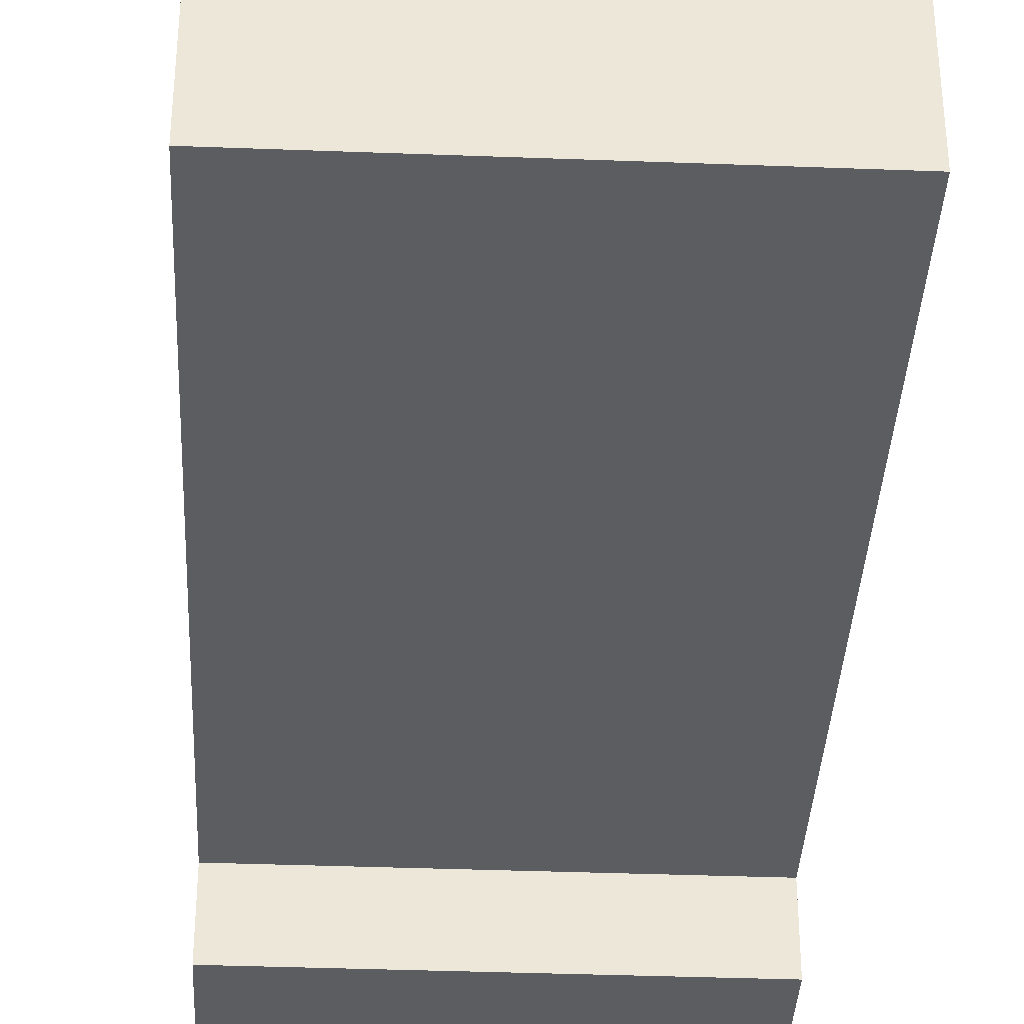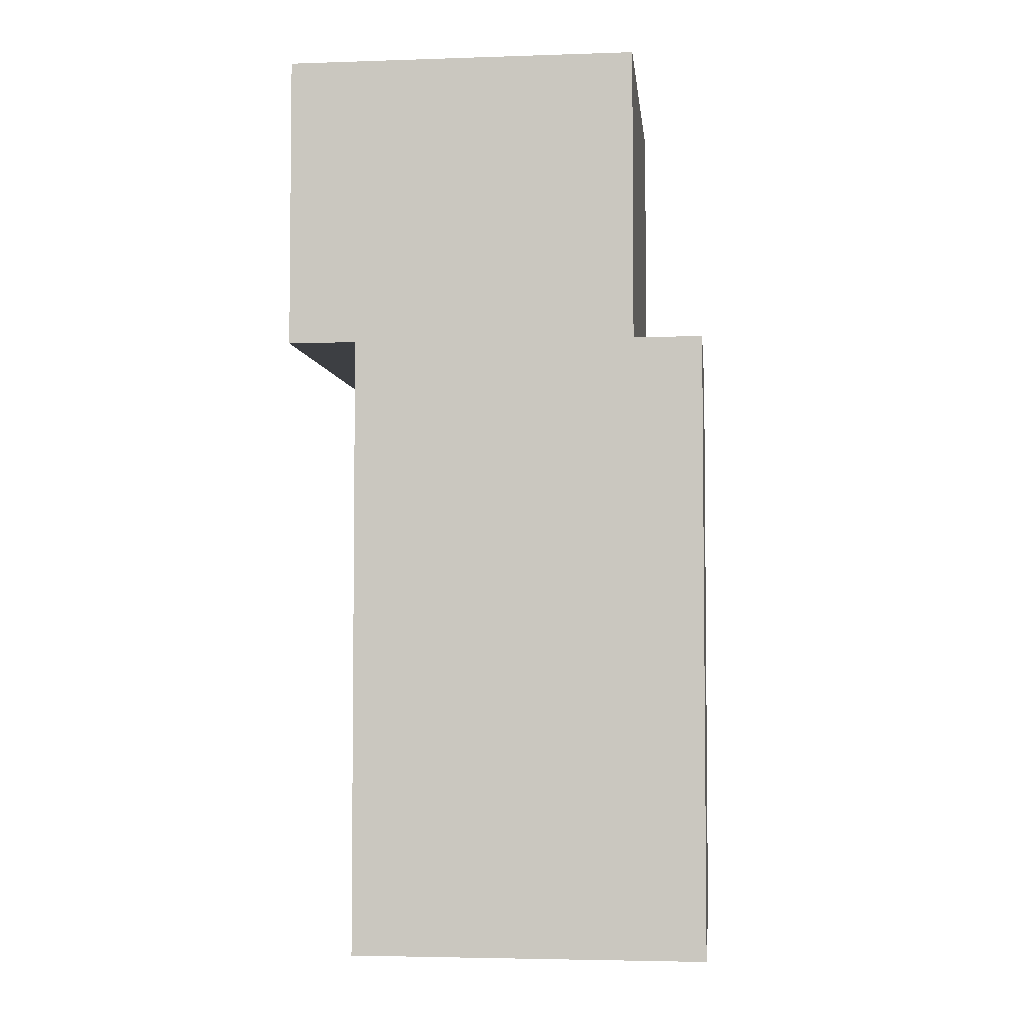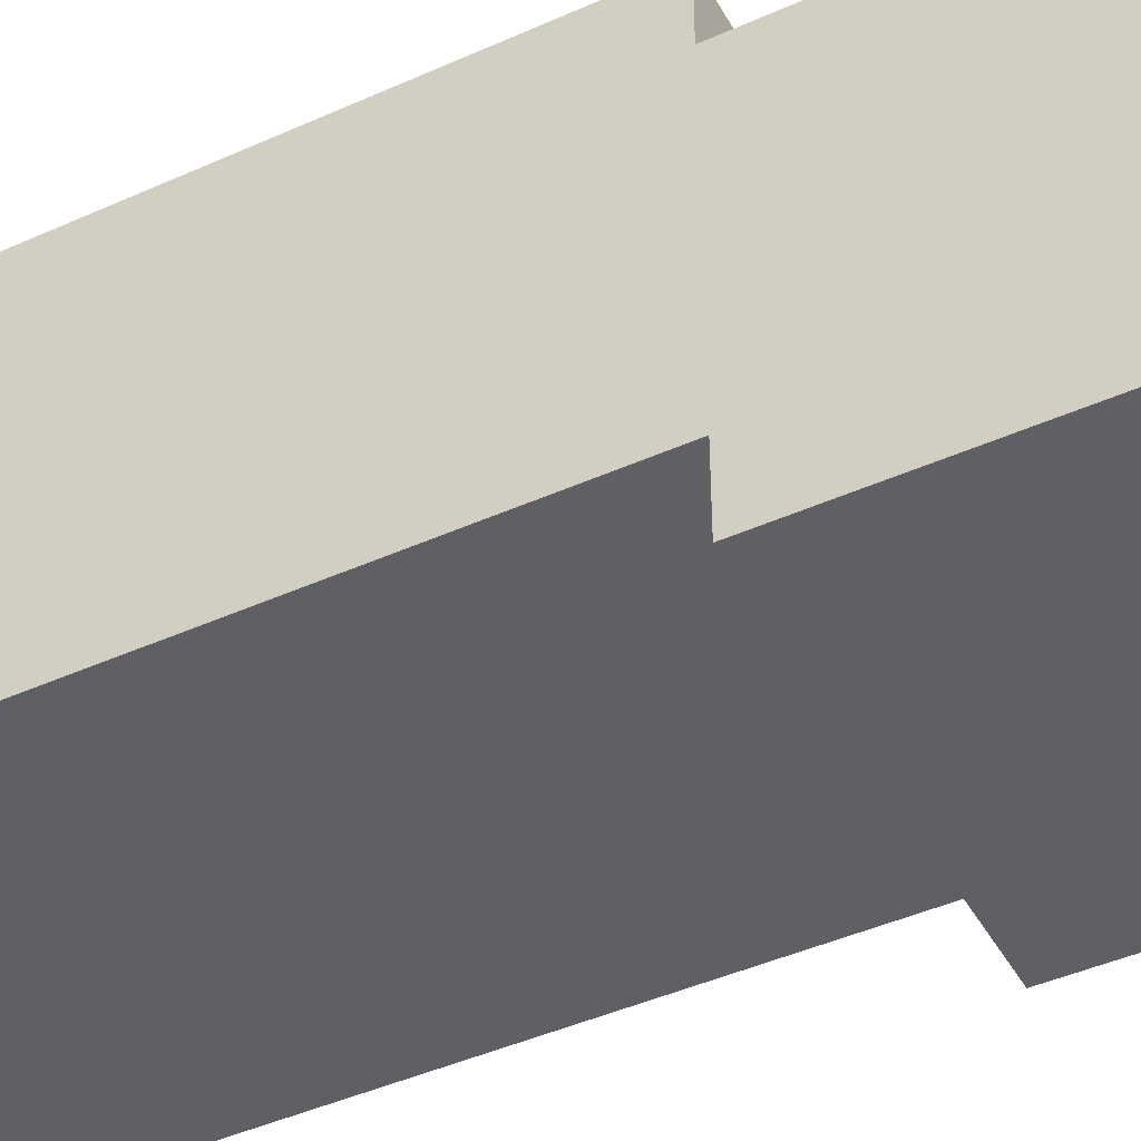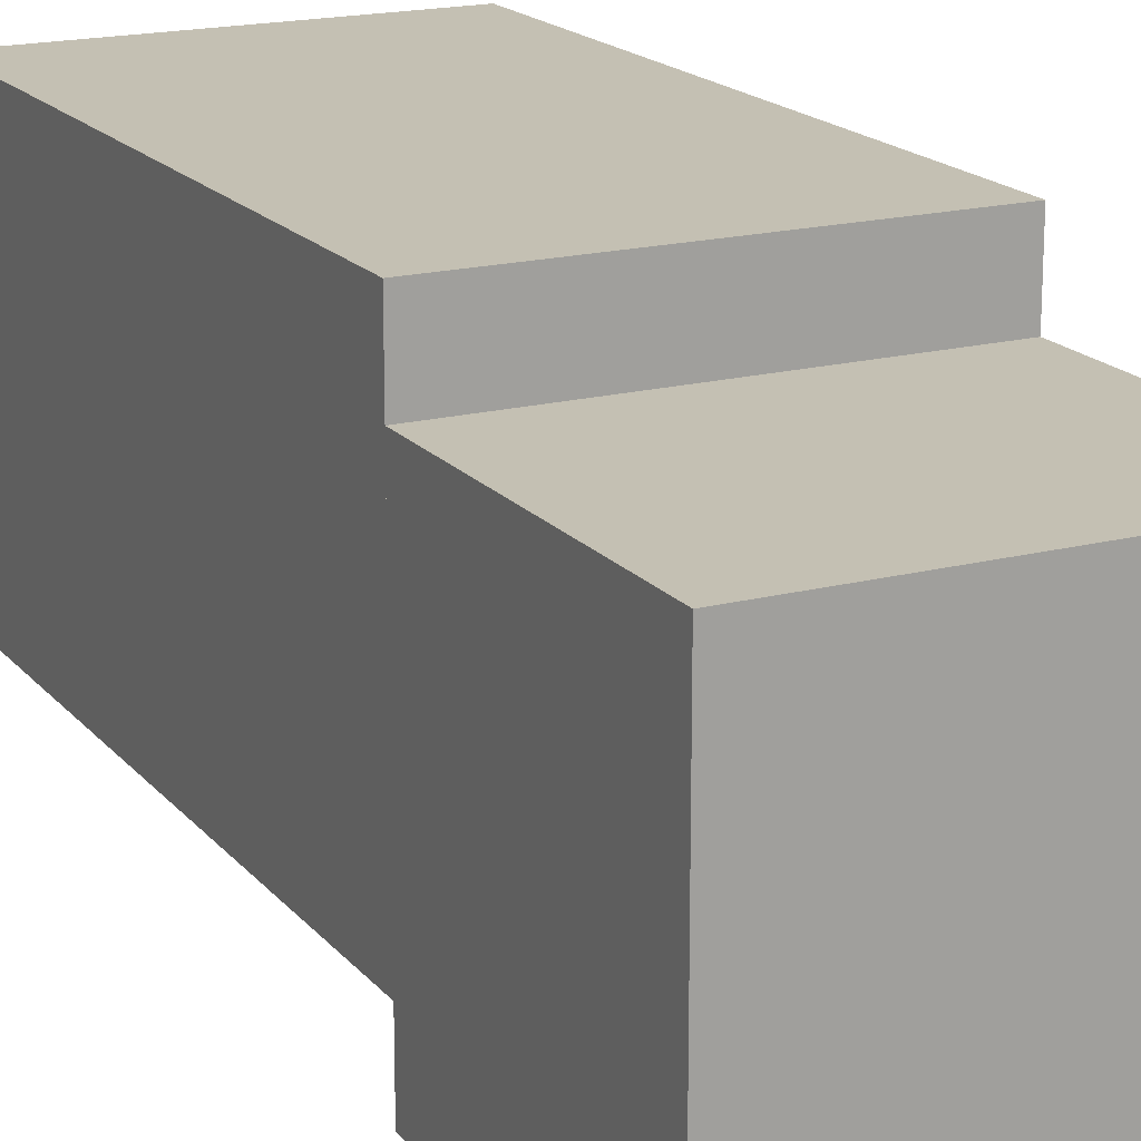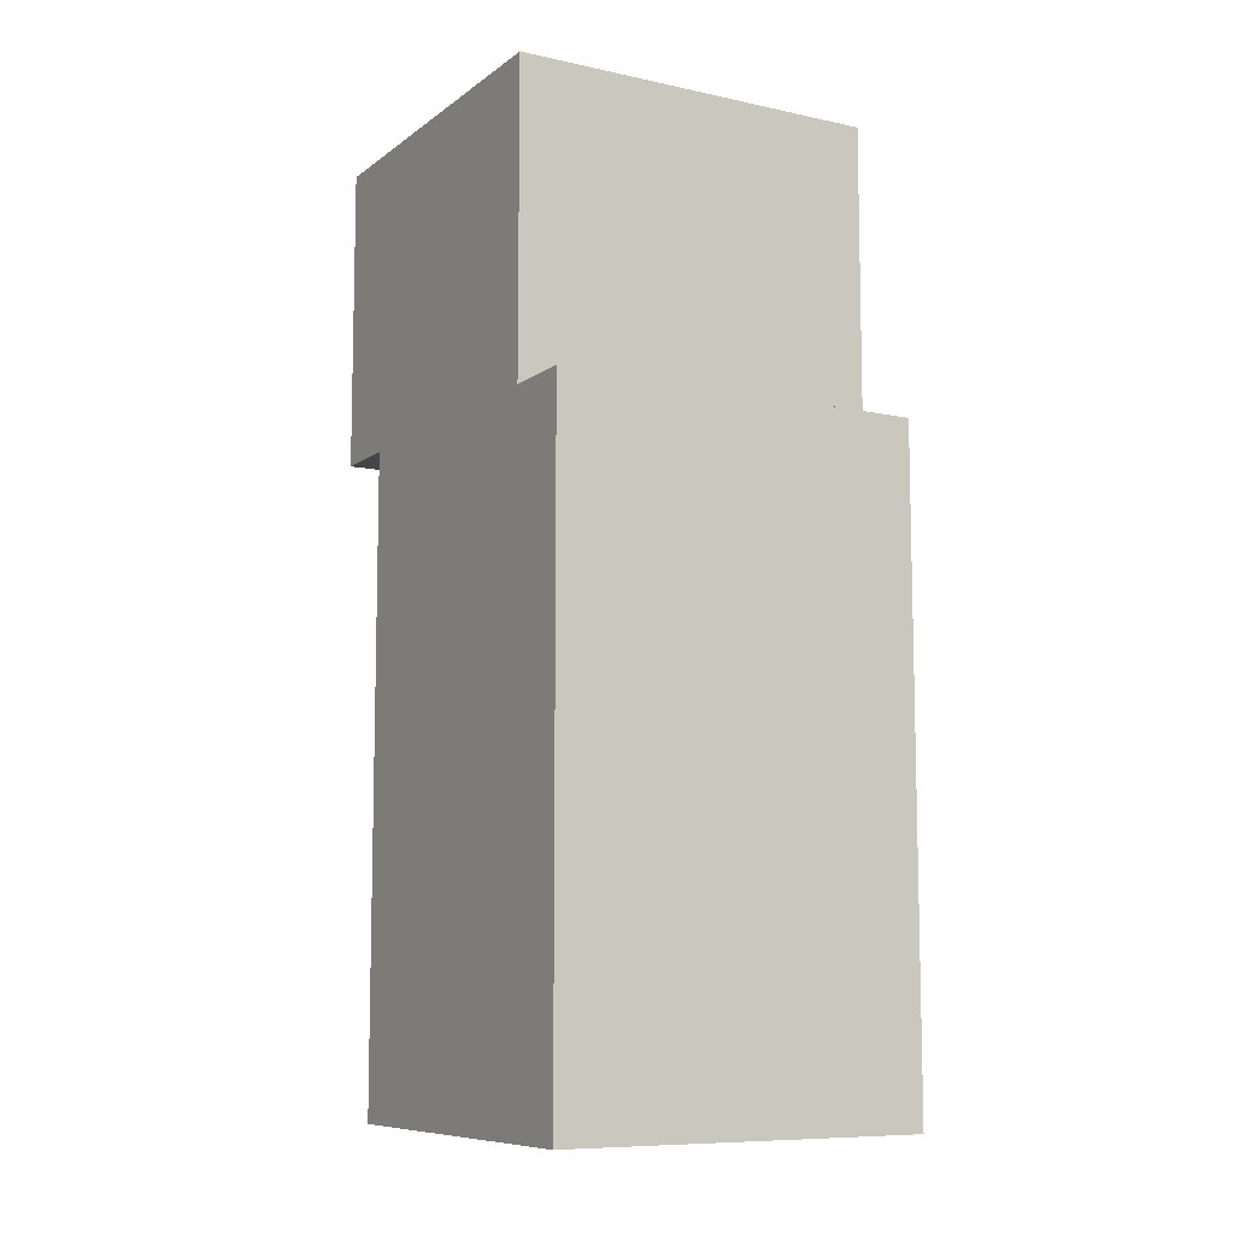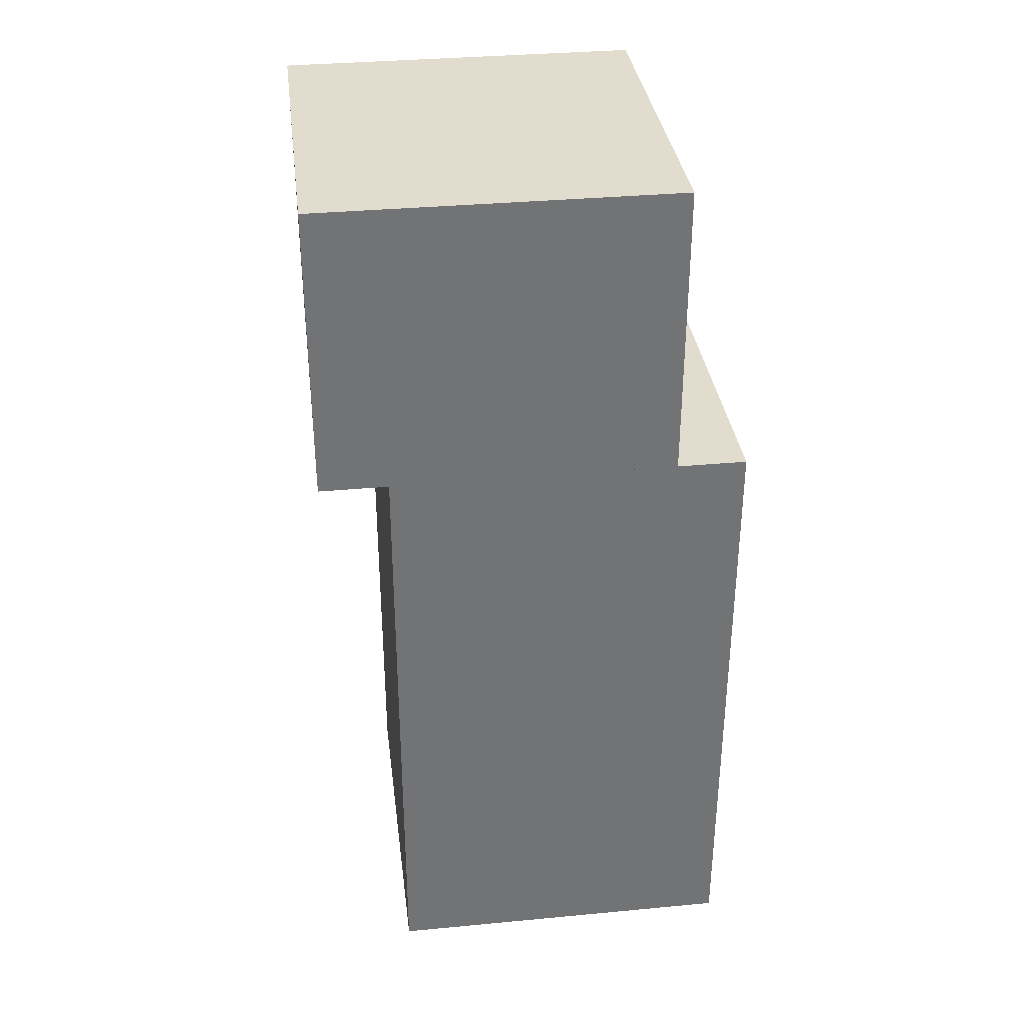
<metadata>
{"format":"obj","ext":"obj","renderer":"f3d","projection":"perspective","resolution":1024,"background":"white","views":[{"elev":-36.9,"azim":-2.8,"up":"+Z"},{"elev":-4.0,"azim":-83.8,"up":"+Y"},{"elev":-44.5,"azim":117.6,"up":"+Z"},{"elev":18.0,"azim":153.2,"up":"+Z"},{"elev":-9.1,"azim":-29.7,"up":"+Y"},{"elev":34.6,"azim":-97.2,"up":"+Y"}]}
</metadata>
<code>
o Cube.007_Cube.006
v -0.0406 0.05229 1.219
v -0.0406 0.1945 1.219
v -0.0406 0.05229 1.137
v -0.0406 0.1945 1.137
v 0.0406 0.05229 1.219
v 0.0406 0.1945 1.219
v 0.0406 0.05229 1.137
v 0.0406 0.1945 1.137
v -0.0406 0.1945 1.203
v -0.0406 0.1945 1.122
v 0.0406 0.1945 1.203
v 0.0406 0.1945 1.122
v -0.0406 0.2619 1.203
v -0.0406 0.2619 1.122
v 0.0406 0.2619 1.203
v 0.0406 0.2619 1.122
f 1 2 4 3
f 3 4 8 7
f 7 8 6 5
f 5 6 2 1
f 3 7 5 1
f 6 8 12 11
f 8 4 10 12
f 2 6 11 9
f 4 2 9 10
f 10 9 13 14
f 16 14 13 15
f 9 11 15 13
f 12 10 14 16
f 11 12 16 15

</code>
